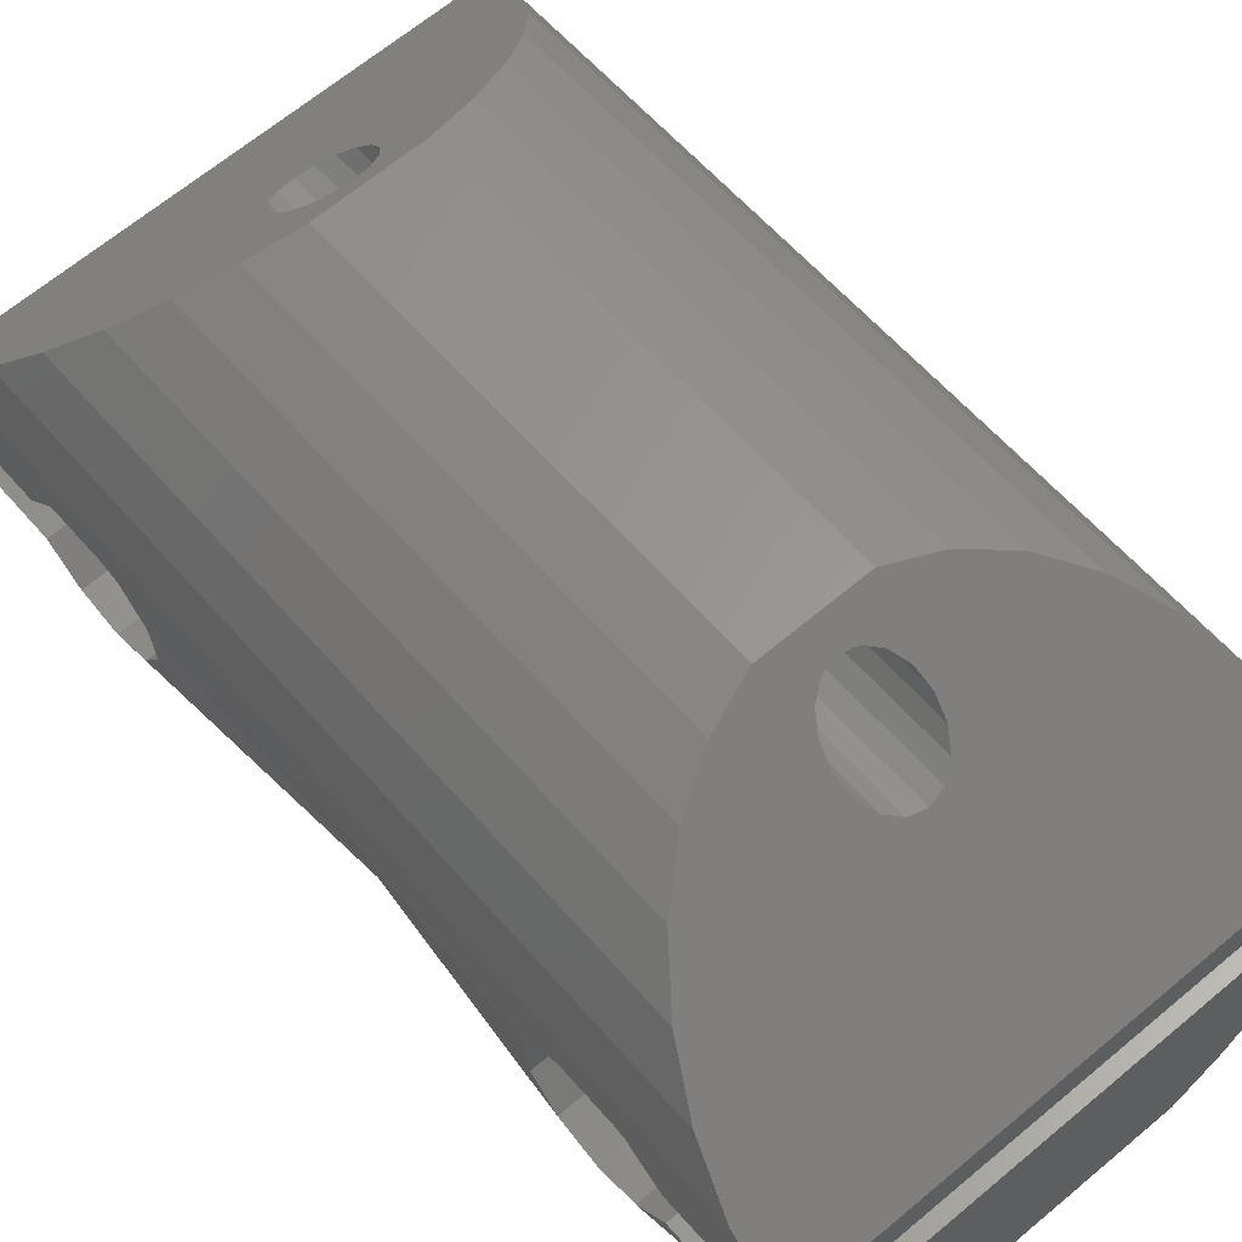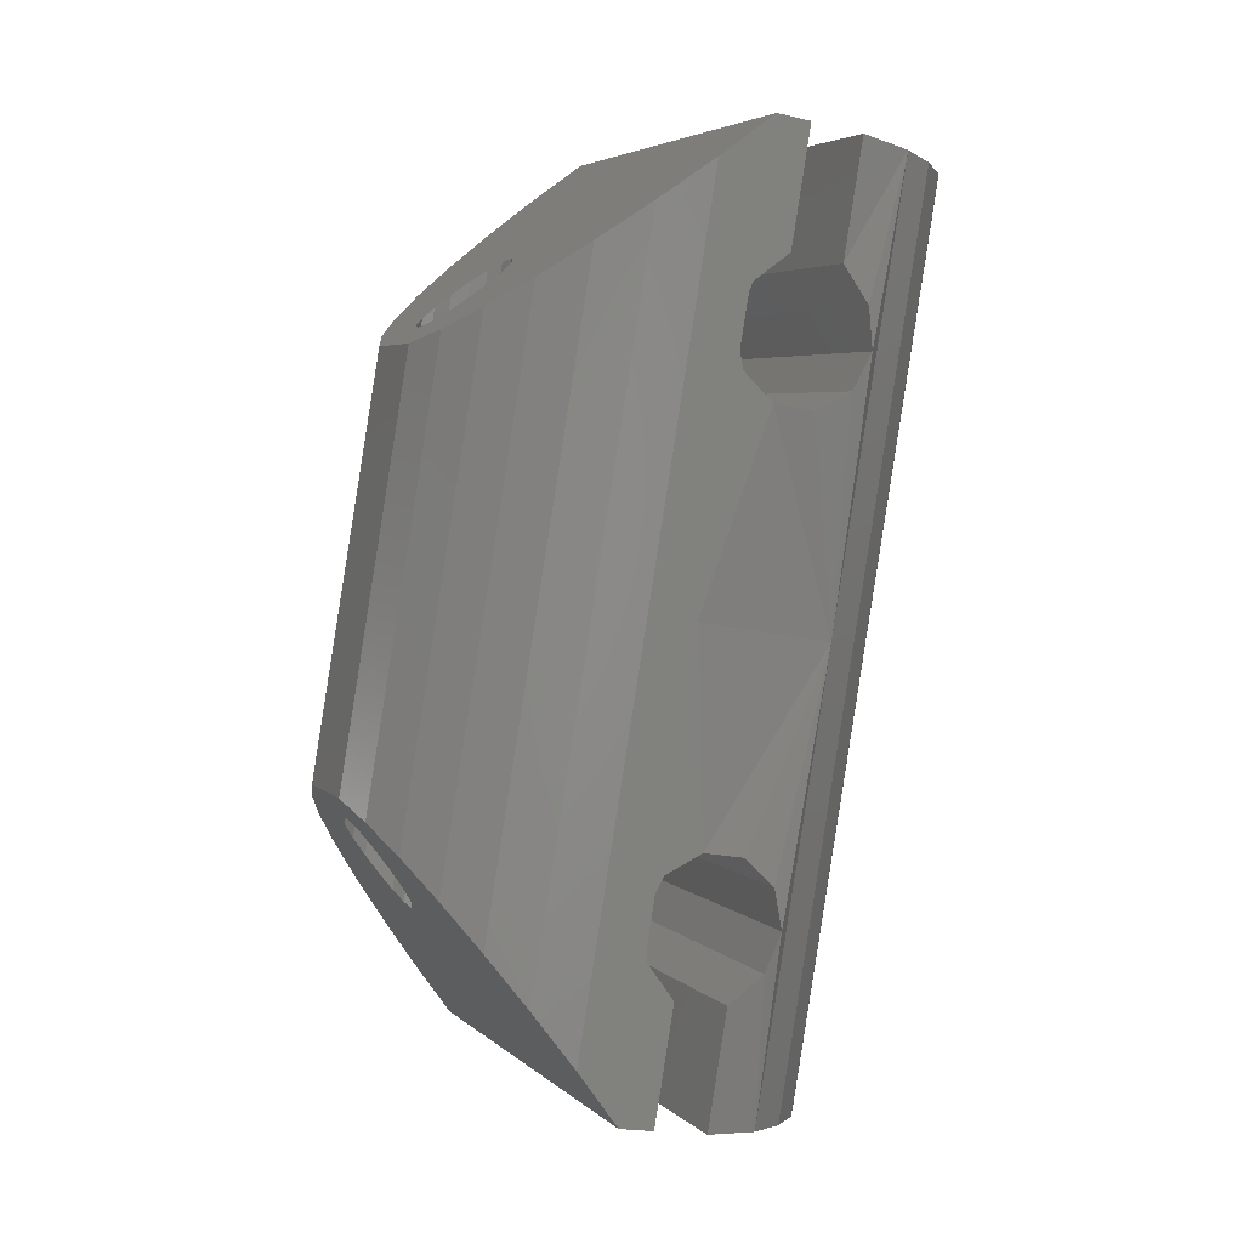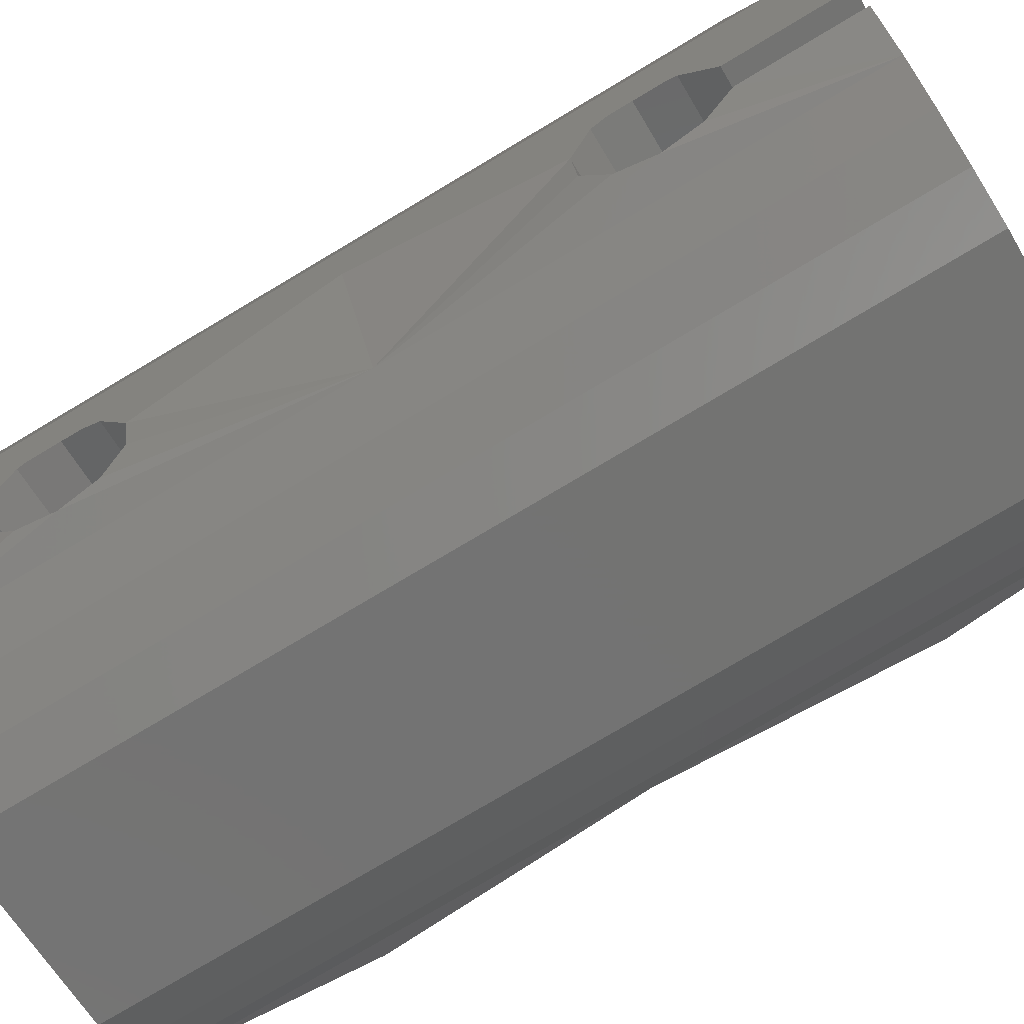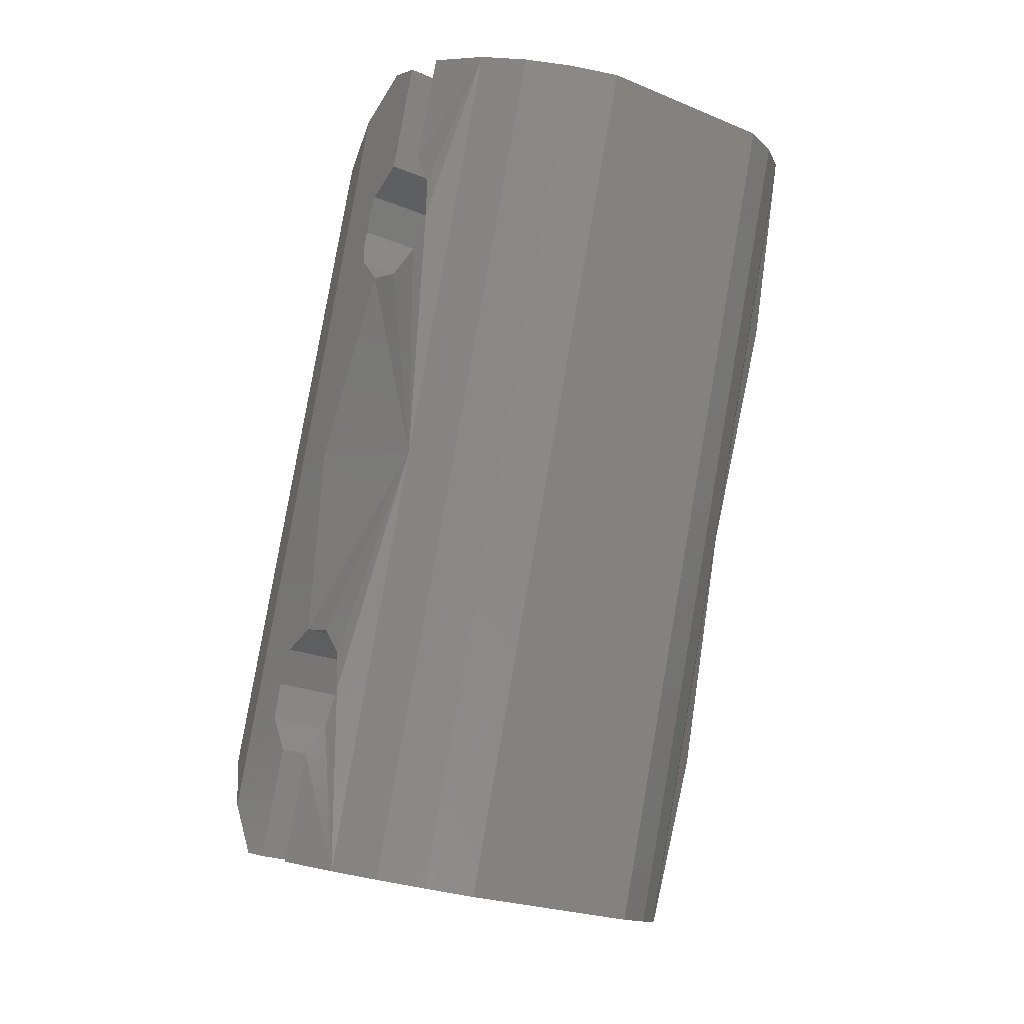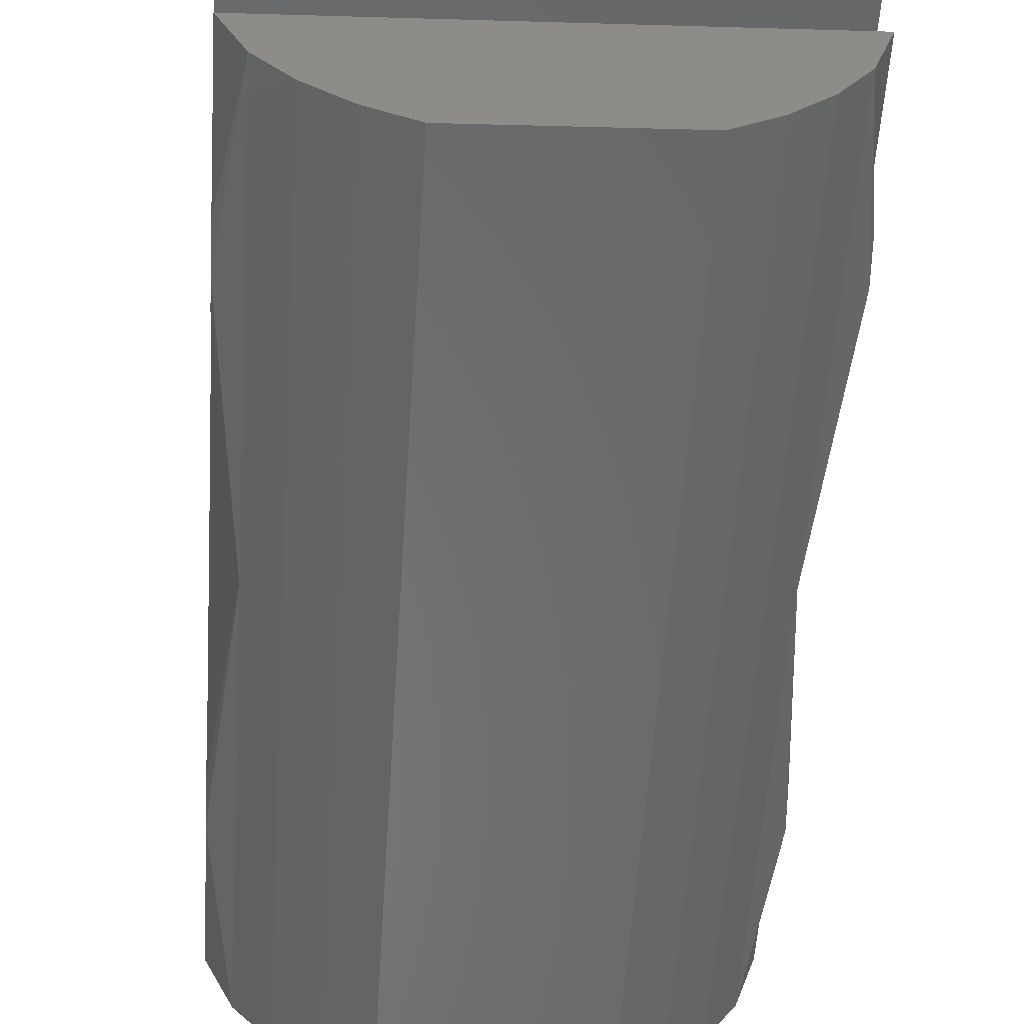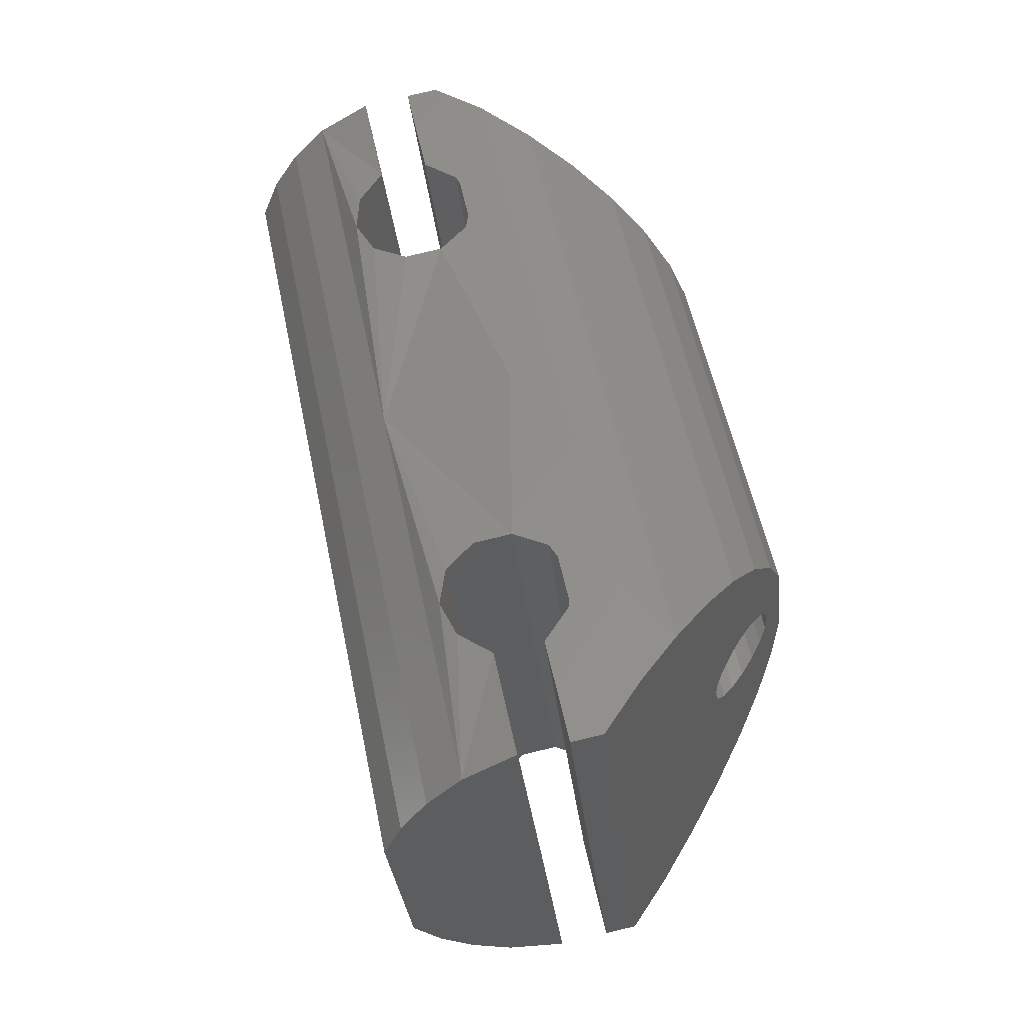
<metadata>
{"format":"stl","ext":"stl","renderer":"f3d","projection":"perspective","resolution":1024,"background":"white","views":[{"elev":72.3,"azim":-35.7,"up":"+Z"},{"elev":9.0,"azim":72.8,"up":"+Y"},{"elev":-55.4,"azim":-55.8,"up":"+Z"},{"elev":-15.2,"azim":149.3,"up":"+Y"},{"elev":-65.7,"azim":-178.6,"up":"+Z"},{"elev":-37.9,"azim":-79.0,"up":"+Y"}]}
</metadata>
<code>
# stl→obj: 182 verts, 364 faces
v -27.62 156.7 -35.36
v -27.43 155.7 -33.97
v -21.12 154.4 -31.76
v -21.48 154.3 -31.64
v -26.91 154.9 -32.66
v -21.77 154.1 -31.36
v -26.19 154.1 -31.47
v -21.94 153.8 -30.97
v -25.29 153.4 -30.45
v -21.95 153.5 -30.51
v -24.25 152.9 -29.64
v -21.82 153.2 -30.07
v -23.11 152.5 -29.06
v -21.55 153 -29.71
v -21.92 152.3 -28.75
v -21.2 152.8 -29.49
v -20.73 152.4 -28.85
v -20.81 152.8 -29.43
v -19.54 152.5 -28.94
v -20.44 152.9 -29.55
v -18.46 152.9 -29.44
v -20.15 153.1 -29.83
v -17.49 153.4 -30.19
v -19.98 153.4 -30.22
v -16.69 154.1 -31.15
v -19.97 153.7 -30.68
v -16.08 154.8 -32.29
v -20.1 154 -31.12
v -15.68 155.7 -33.57
v -20.37 154.2 -31.48
v -15.51 156.6 -34.94
v -20.72 154.4 -31.7
v -15.69 157.6 -36.33
v -26.62 145.7 -33.25
v -26.54 145.9 -32.08
v -26.12 146.2 -30.99
v -25.49 146.4 -30
v -24.67 146.7 -29.15
v -23.7 146.9 -28.48
v -22.61 147.1 -28.01
v -21.45 147.2 -27.77
v -20.27 147.3 -27.86
v -19.08 147.4 -27.96
v -17.96 147.4 -28.39
v -16.95 147.4 -29.03
v -16.07 147.3 -29.85
v -15.38 147.2 -30.82
v -14.89 147 -31.9
v -14.61 146.8 -33.05
v -14.69 146.6 -34.22
v -20.43 146.8 -30.31
v -20.8 146.8 -30.2
v -21.11 146.8 -29.97
v -21.31 146.9 -29.63
v -21.36 146.9 -29.25
v -21.26 147 -28.88
v -21.02 147.1 -28.58
v -20.68 147.2 -28.4
v -20.3 147.2 -28.35
v -19.92 147.2 -28.46
v -19.61 147.2 -28.7
v -19.42 147.2 -29.03
v -19.37 147.1 -29.41
v -19.47 147 -29.78
v -19.71 146.9 -30.08
v -20.04 146.9 -30.27
v -16.52 156.8 -39.82
v -26.52 155.9 -39.97
v -27.26 156 -38.94
v -25.59 155.8 -40.84
v -24.52 155.8 -41.52
v -23.23 155.9 -41.62
v -22.04 156 -41.72
v -20.86 156.1 -41.82
v -19.57 156.1 -41.92
v -18.42 156.3 -41.42
v -17.39 156.6 -40.71
v -26.26 145 -36.83
v -25.52 144.9 -37.86
v -24.59 144.8 -38.73
v -23.52 144.8 -39.41
v -22.23 144.9 -39.51
v -21.05 145 -39.61
v -19.86 145.1 -39.71
v -18.58 145.2 -39.81
v -17.42 145.4 -39.31
v -16.39 145.6 -38.6
v -15.52 145.9 -37.7
v -21.65 157.1 -35.85
v -27.67 156.5 -36.19
v -15.75 157.4 -37.16
v -27.76 156.3 -37.47
v -15.83 157.2 -38.44
v -15.49 154.6 -36.62
v -27.42 153.7 -35.65
v -15.37 154 -35.7
v -27.29 153.1 -34.73
v -15.26 153 -35.26
v -27.19 152.1 -34.29
v -15.2 152 -35.42
v -27.13 151.1 -34.45
v -15.2 151.3 -36.13
v -27.13 150.4 -35.16
v -15.27 151.1 -37.13
v -27.2 150.2 -36.16
v -15.38 151.5 -38.06
v -27.3 150.6 -37.09
v -15.48 152.4 -38.58
v -27.41 151.5 -37.61
v -15.55 153.4 -38.51
v -27.48 152.5 -37.54
v -15.57 154.3 -37.89
v -27.5 153.4 -36.92
v -19.74 139.3 -28.86
v -25.65 136.1 -30.2
v -25.62 134.7 -31.14
v -20.12 139.3 -28.77
v -25.33 137.5 -29.32
v -20.45 139.6 -28.57
v -24.79 138.8 -28.53
v -20.67 139.9 -28.29
v -24.06 139.9 -27.85
v -20.76 140.4 -27.99
v -23.16 140.9 -27.33
v -20.69 140.8 -27.69
v -22.12 141.6 -26.97
v -20.48 141.2 -27.45
v -20.99 142.1 -26.78
v -20.17 141.5 -27.31
v -19.8 142.2 -26.88
v -19.79 141.6 -27.28
v -18.61 142.3 -26.98
v -19.41 141.6 -27.37
v -17.47 142 -27.35
v -19.08 141.3 -27.56
v -16.4 141.4 -27.88
v -18.86 141 -27.84
v -15.46 140.6 -28.55
v -18.77 140.5 -28.15
v -14.68 139.5 -29.35
v -18.84 140.1 -28.44
v -14.1 138.3 -30.23
v -19.05 139.7 -28.68
v -13.72 137 -31.17
v -19.36 139.4 -28.83
v -13.69 135.6 -32.11
v -25.26 134.1 -34.72
v -24.52 133.9 -35.75
v -14.53 134.9 -35.59
v -23.6 133.8 -36.62
v -22.52 133.8 -37.3
v -21.23 133.9 -37.4
v -20.05 134 -37.5
v -18.86 134.1 -37.59
v -17.58 134.2 -37.7
v -16.42 134.4 -37.2
v -15.39 134.6 -36.49
v -25.68 134.6 -31.97
v -19.66 135.2 -31.63
v -13.75 135.5 -32.94
v -25.76 134.3 -33.24
v -13.83 135.2 -34.22
v -25.93 137.4 -32.52
v -14.01 138.3 -33.49
v -25.95 138.3 -31.9
v -14.03 139.2 -32.87
v -26.02 139.3 -31.82
v -14.1 140.2 -32.8
v -26.13 140.2 -32.35
v -14.21 141.1 -33.32
v -26.24 140.6 -33.28
v -14.31 141.5 -34.25
v -26.31 140.4 -34.28
v -14.38 141.3 -35.25
v -26.31 139.7 -34.99
v -14.38 140.6 -35.96
v -26.25 138.7 -35.15
v -14.32 139.6 -36.12
v -26.14 137.8 -34.7
v -14.21 138.7 -35.68
v -26.02 137.1 -33.79
v -14.09 138 -34.76
f 1 2 3
f 2 4 3
f 2 5 4
f 5 6 4
f 5 7 6
f 7 8 6
f 7 9 8
f 9 10 8
f 9 11 10
f 11 12 10
f 11 13 12
f 13 14 12
f 13 15 14
f 15 16 14
f 15 17 16
f 17 18 16
f 17 19 18
f 19 20 18
f 19 21 20
f 21 22 20
f 21 23 22
f 23 24 22
f 23 25 24
f 25 26 24
f 25 27 26
f 27 28 26
f 27 29 28
f 29 30 28
f 29 31 30
f 31 32 30
f 31 33 32
f 33 3 32
f 33 1 3
f 1 3 3
f 34 2 1
f 34 35 2
f 35 5 2
f 35 36 5
f 36 7 5
f 36 37 7
f 37 9 7
f 37 38 9
f 38 11 9
f 38 39 11
f 39 13 11
f 39 40 13
f 40 15 13
f 40 41 15
f 41 17 15
f 41 42 17
f 42 19 17
f 42 43 19
f 43 21 19
f 43 44 21
f 44 23 21
f 44 45 23
f 45 25 23
f 45 46 25
f 46 27 25
f 46 47 27
f 47 29 27
f 47 48 29
f 48 31 29
f 48 49 31
f 49 33 31
f 49 50 33
f 3 4 51
f 4 52 51
f 4 6 52
f 6 53 52
f 6 8 53
f 8 54 53
f 8 10 54
f 10 55 54
f 10 12 55
f 12 56 55
f 12 14 56
f 14 57 56
f 14 16 57
f 16 58 57
f 16 18 58
f 18 59 58
f 18 20 59
f 20 60 59
f 20 22 60
f 22 61 60
f 22 24 61
f 24 62 61
f 24 26 62
f 26 63 62
f 26 28 63
f 28 64 63
f 28 30 64
f 30 65 64
f 30 32 65
f 32 66 65
f 32 3 66
f 3 51 66
f 67 68 69
f 67 70 68
f 67 71 70
f 67 72 71
f 67 73 72
f 67 74 73
f 67 75 74
f 67 76 75
f 67 77 76
f 69 68 78
f 68 79 78
f 68 70 79
f 70 80 79
f 70 71 80
f 71 81 80
f 71 72 81
f 72 82 81
f 72 73 82
f 73 83 82
f 73 74 83
f 74 84 83
f 74 75 84
f 75 85 84
f 75 76 85
f 76 86 85
f 76 77 86
f 77 87 86
f 77 67 87
f 67 88 87
f 89 90 1
f 91 90 89
f 33 91 89
f 69 92 67
f 67 92 93
f 91 94 95
f 95 90 91
f 94 96 97
f 97 95 94
f 96 98 99
f 99 97 96
f 98 100 101
f 101 99 98
f 100 102 103
f 103 101 100
f 102 104 105
f 105 103 102
f 104 106 107
f 107 105 104
f 106 108 109
f 109 107 106
f 108 110 111
f 111 109 108
f 110 112 113
f 113 111 110
f 112 93 92
f 92 113 112
f 91 33 94
f 95 1 90
f 94 33 96
f 97 1 95
f 96 33 98
f 99 1 97
f 50 98 33
f 1 99 34
f 98 50 100
f 101 34 99
f 100 50 102
f 103 34 101
f 88 102 50
f 34 103 78
f 102 88 104
f 105 78 103
f 104 88 106
f 107 78 105
f 106 88 108
f 109 78 107
f 67 108 88
f 78 109 69
f 108 67 110
f 111 69 109
f 110 67 112
f 113 69 111
f 112 67 93
f 92 69 113
f 114 115 116
f 114 117 115
f 117 118 115
f 117 119 118
f 119 120 118
f 119 121 120
f 121 122 120
f 121 123 122
f 123 124 122
f 123 125 124
f 125 126 124
f 125 127 126
f 127 128 126
f 127 129 128
f 129 130 128
f 129 131 130
f 131 132 130
f 131 133 132
f 133 134 132
f 133 135 134
f 135 136 134
f 135 137 136
f 137 138 136
f 137 139 138
f 139 140 138
f 139 141 140
f 141 142 140
f 141 143 142
f 143 144 142
f 143 145 144
f 145 146 144
f 145 114 146
f 114 116 146
f 114 114 116
f 116 115 34
f 115 35 34
f 115 118 35
f 118 36 35
f 118 120 36
f 120 37 36
f 120 122 37
f 122 38 37
f 122 124 38
f 124 39 38
f 124 126 39
f 126 40 39
f 126 128 40
f 128 41 40
f 128 130 41
f 130 42 41
f 130 132 42
f 132 43 42
f 132 134 43
f 134 44 43
f 134 136 44
f 136 45 44
f 136 138 45
f 138 46 45
f 138 140 46
f 140 47 46
f 140 142 47
f 142 48 47
f 142 144 48
f 144 49 48
f 144 146 49
f 146 50 49
f 51 117 114
f 51 52 117
f 52 119 117
f 52 53 119
f 53 121 119
f 53 54 121
f 54 123 121
f 54 55 123
f 55 125 123
f 55 56 125
f 56 127 125
f 56 57 127
f 57 129 127
f 57 58 129
f 58 131 129
f 58 59 131
f 59 133 131
f 59 60 133
f 60 135 133
f 60 61 135
f 61 137 135
f 61 62 137
f 62 139 137
f 62 63 139
f 63 141 139
f 63 64 141
f 64 143 141
f 64 65 143
f 65 145 143
f 65 66 145
f 66 114 145
f 66 51 114
f 147 148 149
f 148 150 149
f 150 151 149
f 151 152 149
f 152 153 149
f 153 154 149
f 154 155 149
f 155 156 149
f 156 157 149
f 78 148 147
f 78 79 148
f 79 150 148
f 79 80 150
f 80 151 150
f 80 81 151
f 81 152 151
f 81 82 152
f 82 153 152
f 82 83 153
f 83 154 153
f 83 84 154
f 84 155 154
f 84 85 155
f 85 156 155
f 85 86 156
f 86 157 156
f 86 87 157
f 87 149 157
f 87 88 149
f 116 158 159
f 159 158 160
f 159 160 146
f 149 161 147
f 162 161 149
f 163 164 160
f 160 158 163
f 165 166 164
f 164 163 165
f 167 168 166
f 166 165 167
f 169 170 168
f 168 167 169
f 171 172 170
f 170 169 171
f 173 174 172
f 172 171 173
f 175 176 174
f 174 173 175
f 177 178 176
f 176 175 177
f 179 180 178
f 178 177 179
f 181 182 180
f 180 179 181
f 161 162 182
f 182 181 161
f 164 146 160
f 158 116 163
f 166 146 164
f 163 116 165
f 168 146 166
f 165 116 167
f 146 168 50
f 34 167 116
f 170 50 168
f 167 34 169
f 172 50 170
f 169 34 171
f 50 172 88
f 78 171 34
f 174 88 172
f 171 78 173
f 176 88 174
f 173 78 175
f 178 88 176
f 175 78 177
f 88 178 149
f 147 177 78
f 180 149 178
f 177 147 179
f 182 149 180
f 179 147 181
f 162 149 182
f 181 147 161

</code>
